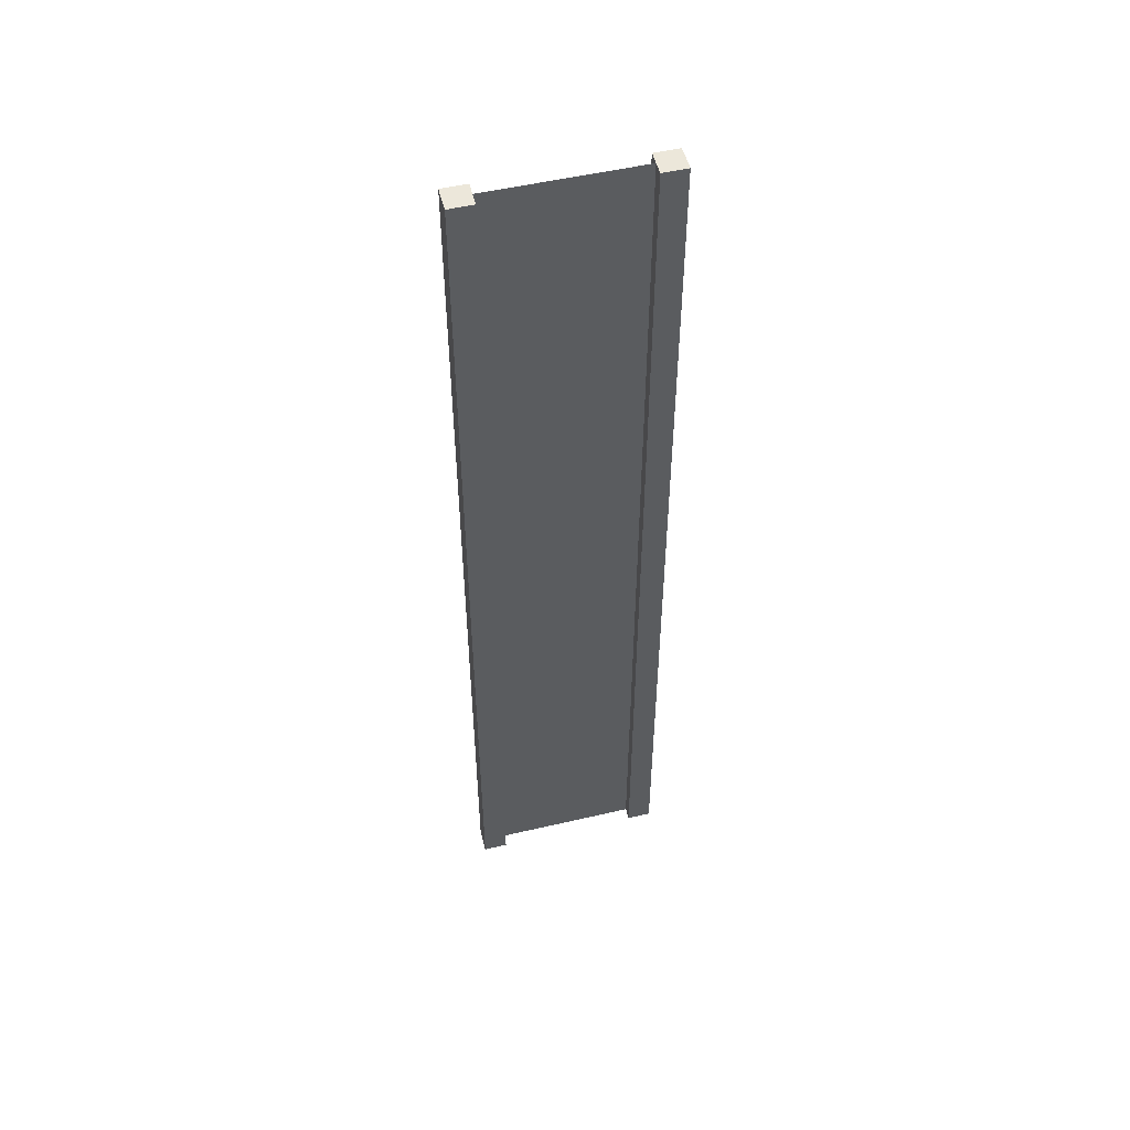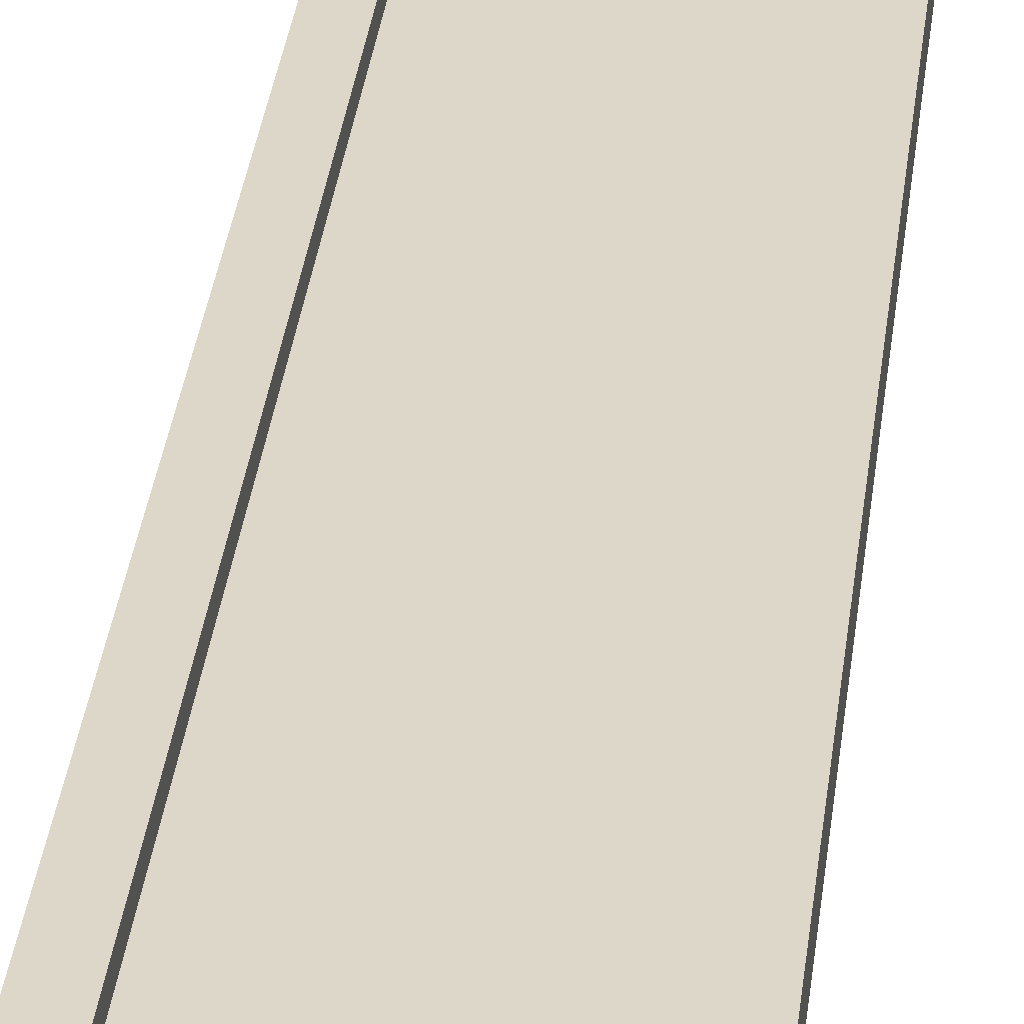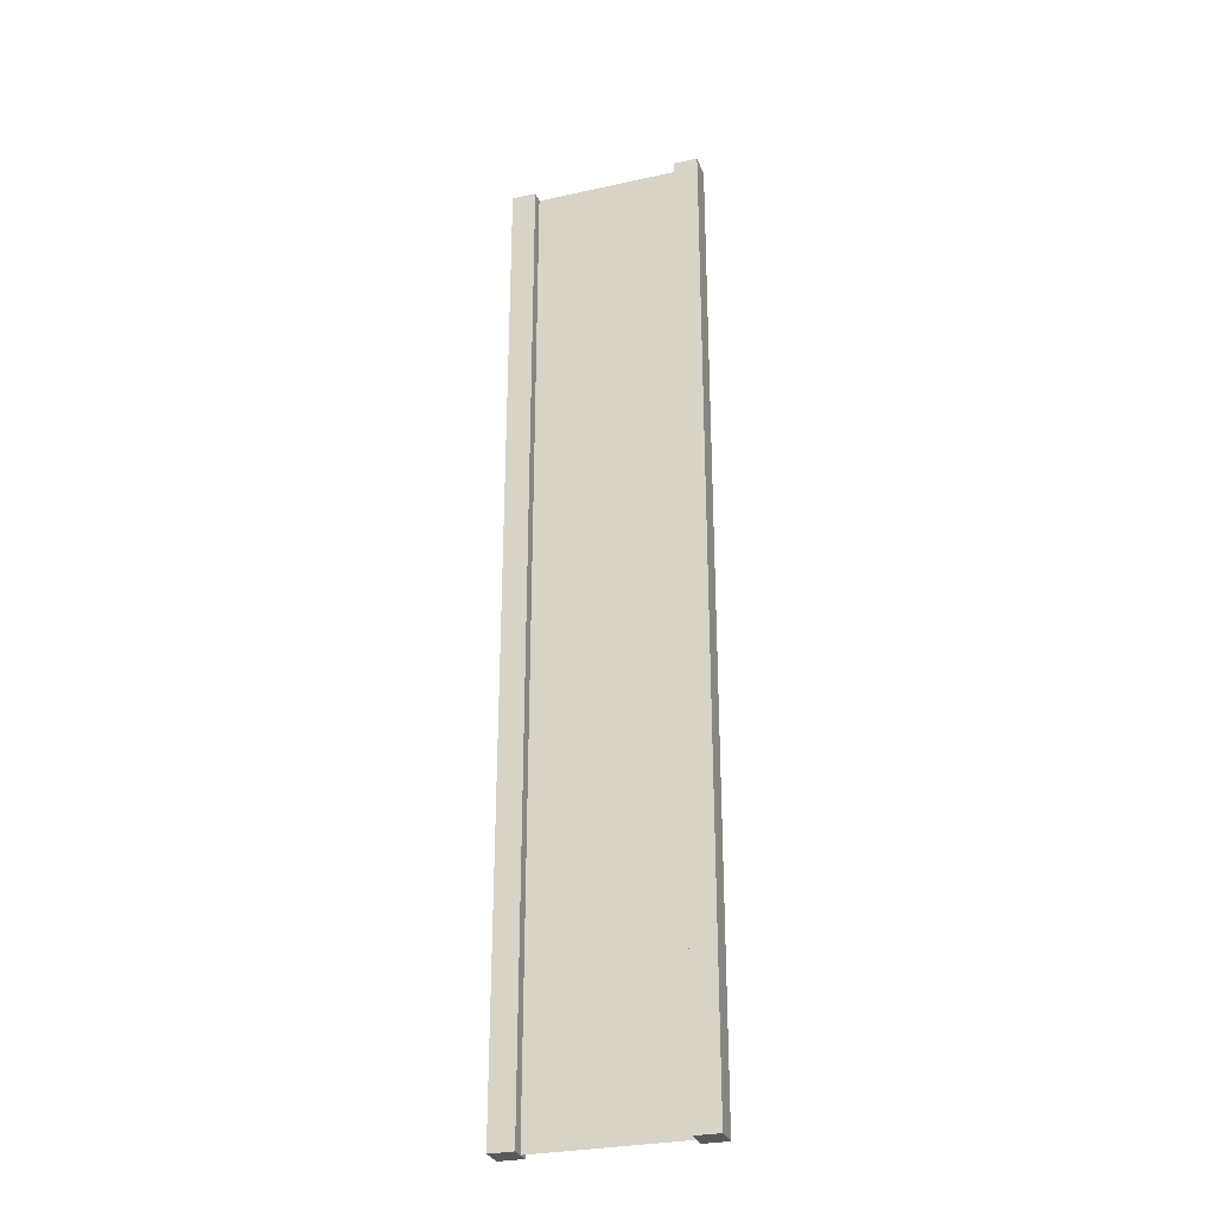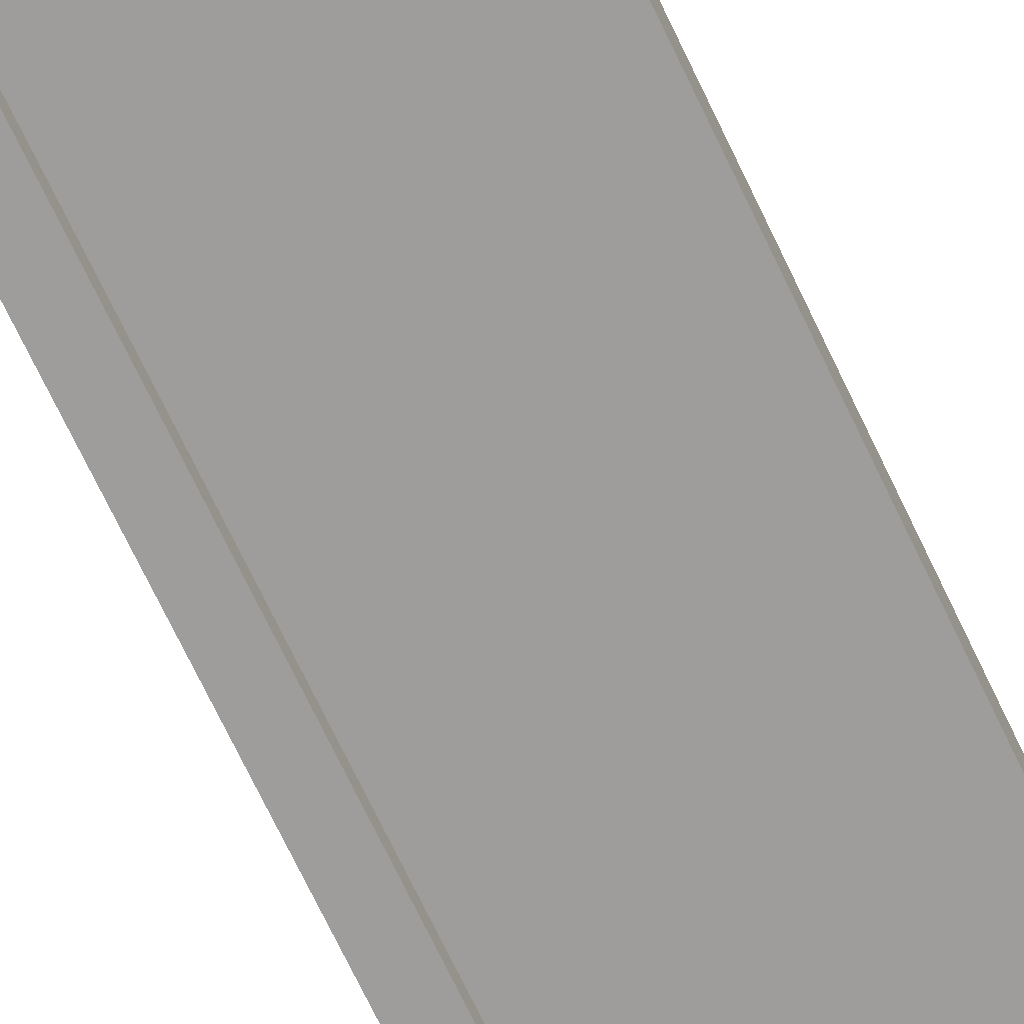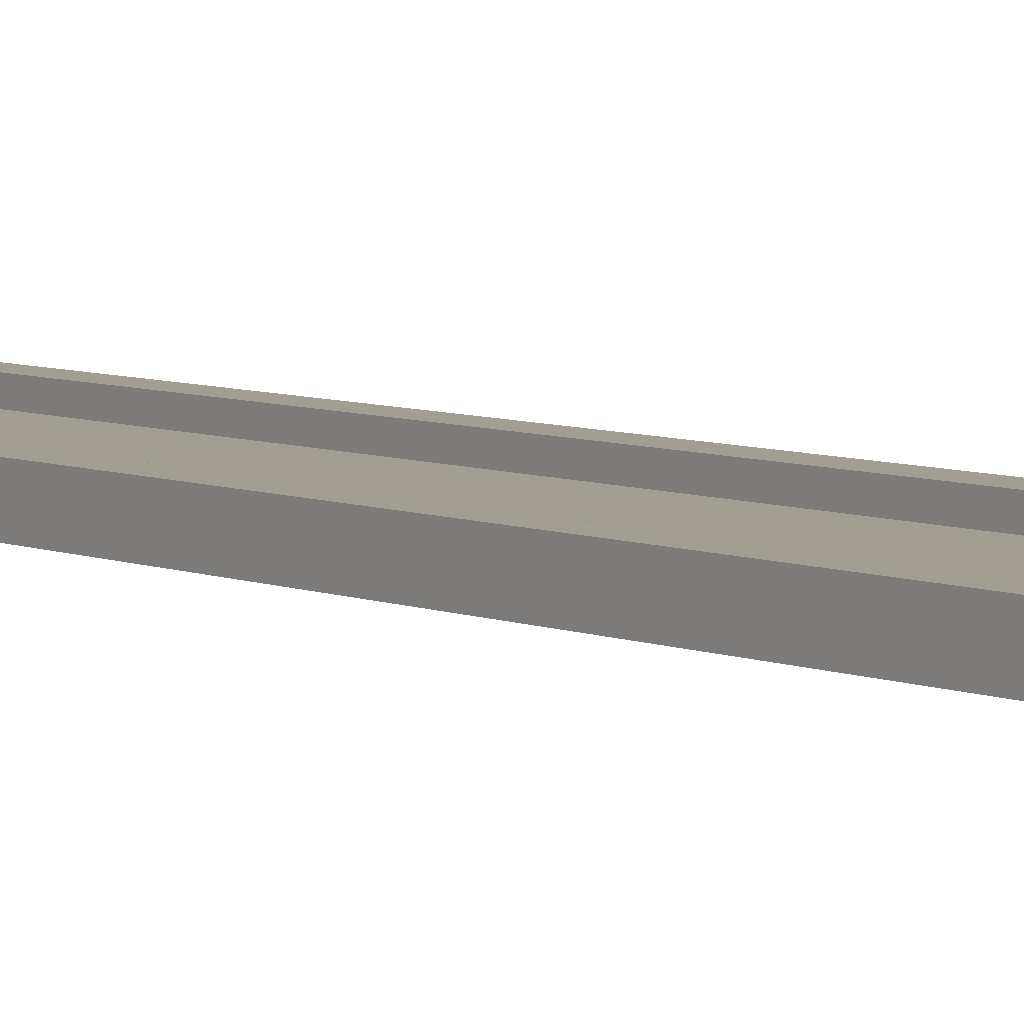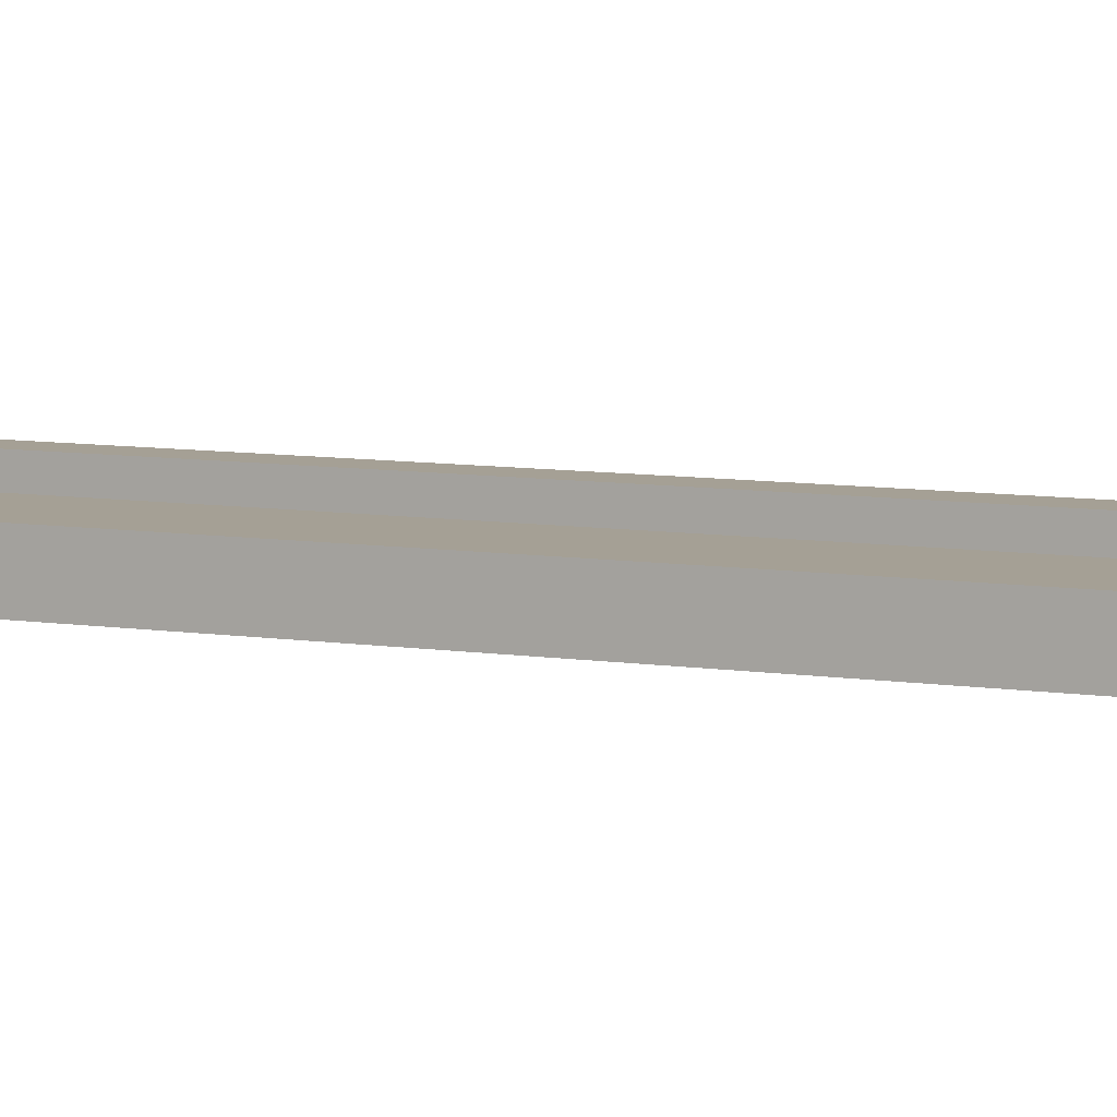
<metadata>
{"format":"obj","ext":"obj","renderer":"f3d","projection":"perspective","resolution":1024,"background":"white","views":[{"elev":52.2,"azim":-14.1,"up":"+Y"},{"elev":30.9,"azim":6.2,"up":"+Z"},{"elev":-29.2,"azim":-161.9,"up":"+Y"},{"elev":-70.6,"azim":-154.6,"up":"+Z"},{"elev":5.2,"azim":-34.5,"up":"+Z"},{"elev":5.9,"azim":-59.1,"up":"+Z"}]}
</metadata>
<code>
v 0.75 -3 0.25
v 1 -3 0.25
v 0.75 7 0.25
v 1 7 0.25
v 1 -3 0.25
v 1 -3 -2.384e-07
v 1 7 0.25
v 1 7 -1.729e-06
v 1 -3 -2.384e-07
v 0.75 -3 -1.49e-07
v 1 7 -1.729e-06
v 0.75 7 -1.535e-06
v -1 -3 4.768e-07
v -1 -3 0.25
v -1 7 -1.788e-07
v -1 7 0.25
v 0.75 7 0.25
v 1 7 0.25
v 0.75 7 -1.535e-06
v 1 7 -1.729e-06
v 0.75 -3 -1.49e-07
v 1 -3 -2.384e-07
v 0.75 -3 0.25
v 1 -3 0.25
v -0.75 -3 3.874e-07
v -0.75 -3 0.25
v -1 -3 4.768e-07
v -1 -3 0.25
v -0.75 7 -3.725e-07
v -0.75 -3 3.874e-07
v -1 7 -1.788e-07
v -1 -3 4.768e-07
v -0.75 -3 0.25
v -0.75 7 0.25
v -1 -3 0.25
v -1 7 0.25
v -0.75 7 0.25
v -0.75 7 -3.725e-07
v -1 7 0.25
v -1 7 -1.788e-07
v 0.75 -3 0.25
v 0.75 7 0.25
v 0.75 -3 -1.49e-07
v 0.75 7 -1.535e-06
v -0.75 7 0.25
v -0.75 -3 0.25
v -0.75 7 -3.725e-07
v -0.75 -3 3.874e-07
v 0.75 -3 0.125
v 0.75 7 0.125
v -0.75 -3 0.125
v -0.75 7 0.125
g submesh0
f 1 2 3
f 2 4 3
f 5 6 7
f 6 8 7
f 9 10 11
f 10 12 11
f 13 14 15
f 14 16 15
f 17 18 19
f 18 20 19
f 21 22 23
f 22 24 23
f 25 26 27
f 26 28 27
f 29 30 31
f 30 32 31
f 33 34 35
f 34 36 35
f 37 38 39
f 38 40 39
f 41 42 43
f 42 44 43
f 45 46 47
f 46 48 47
g submesh1
f 49 50 51
f 50 52 51

</code>
